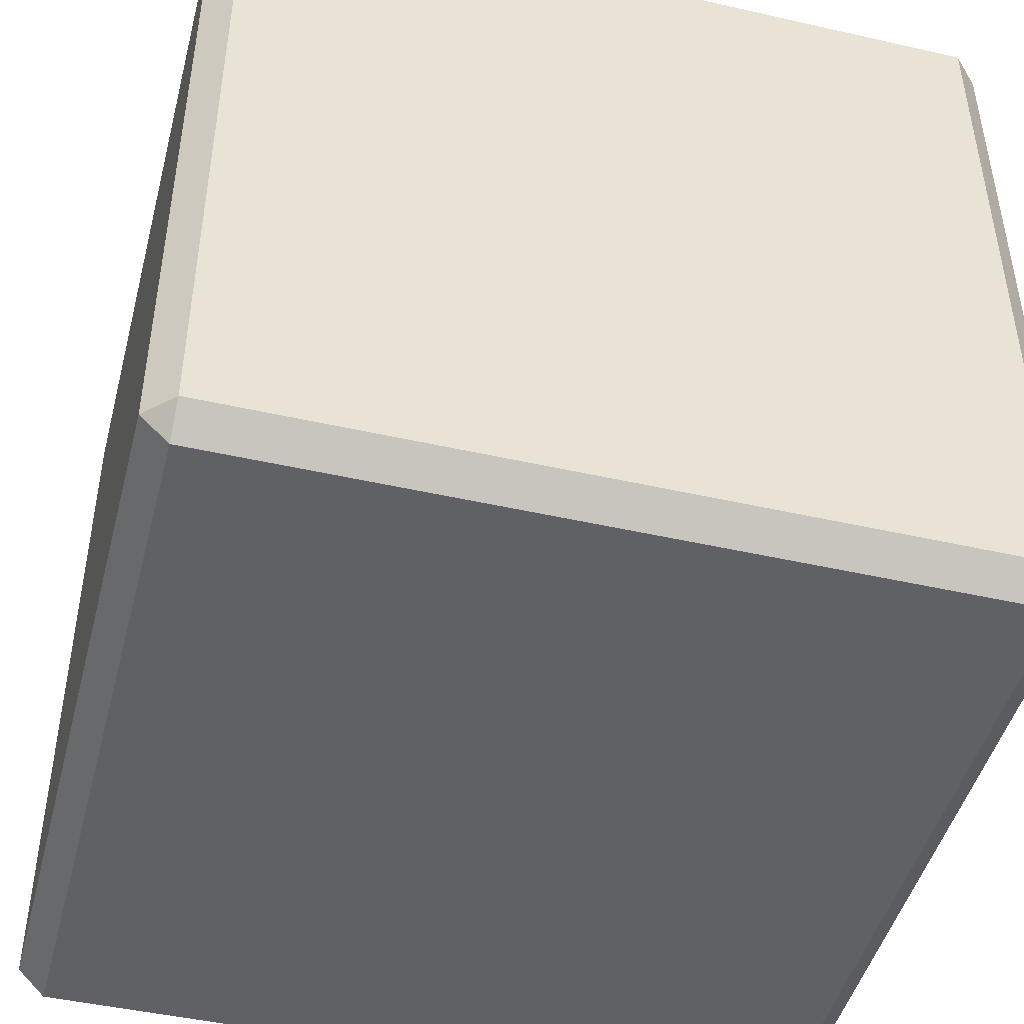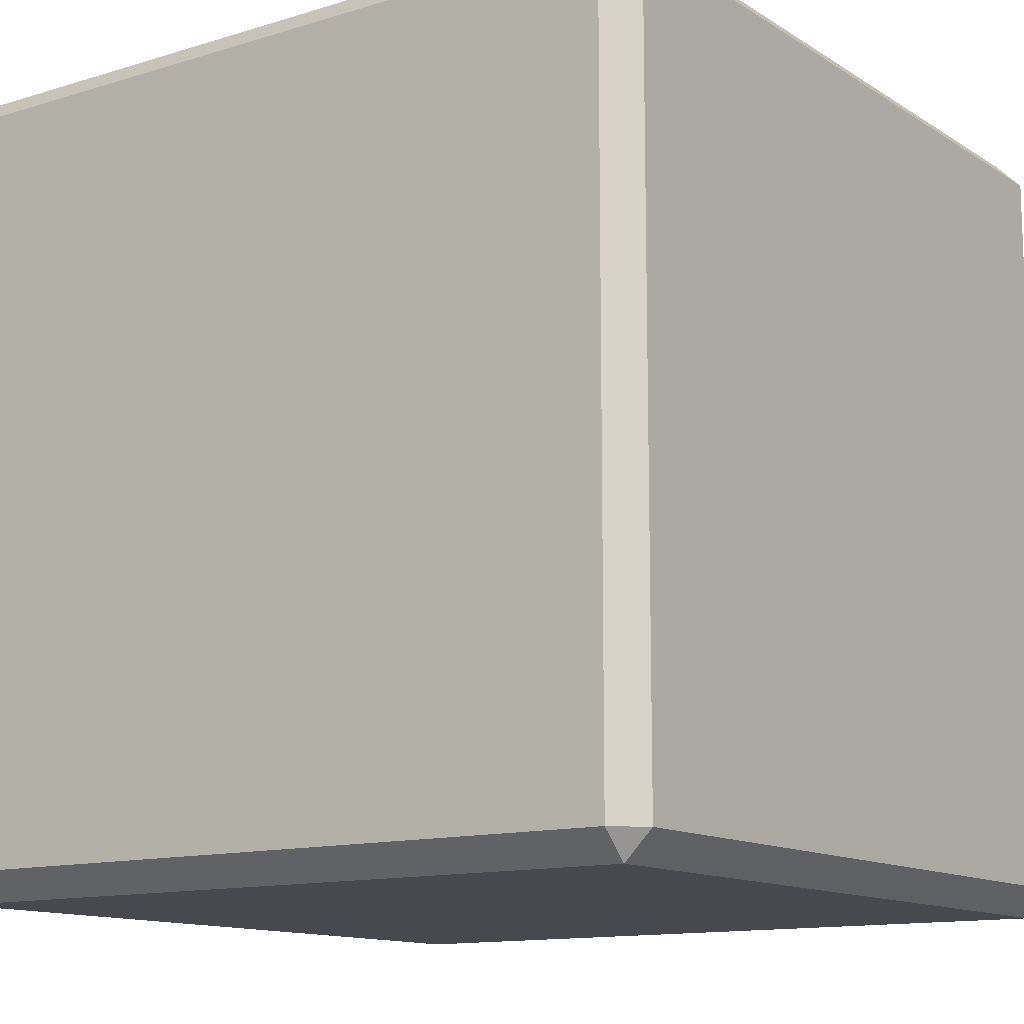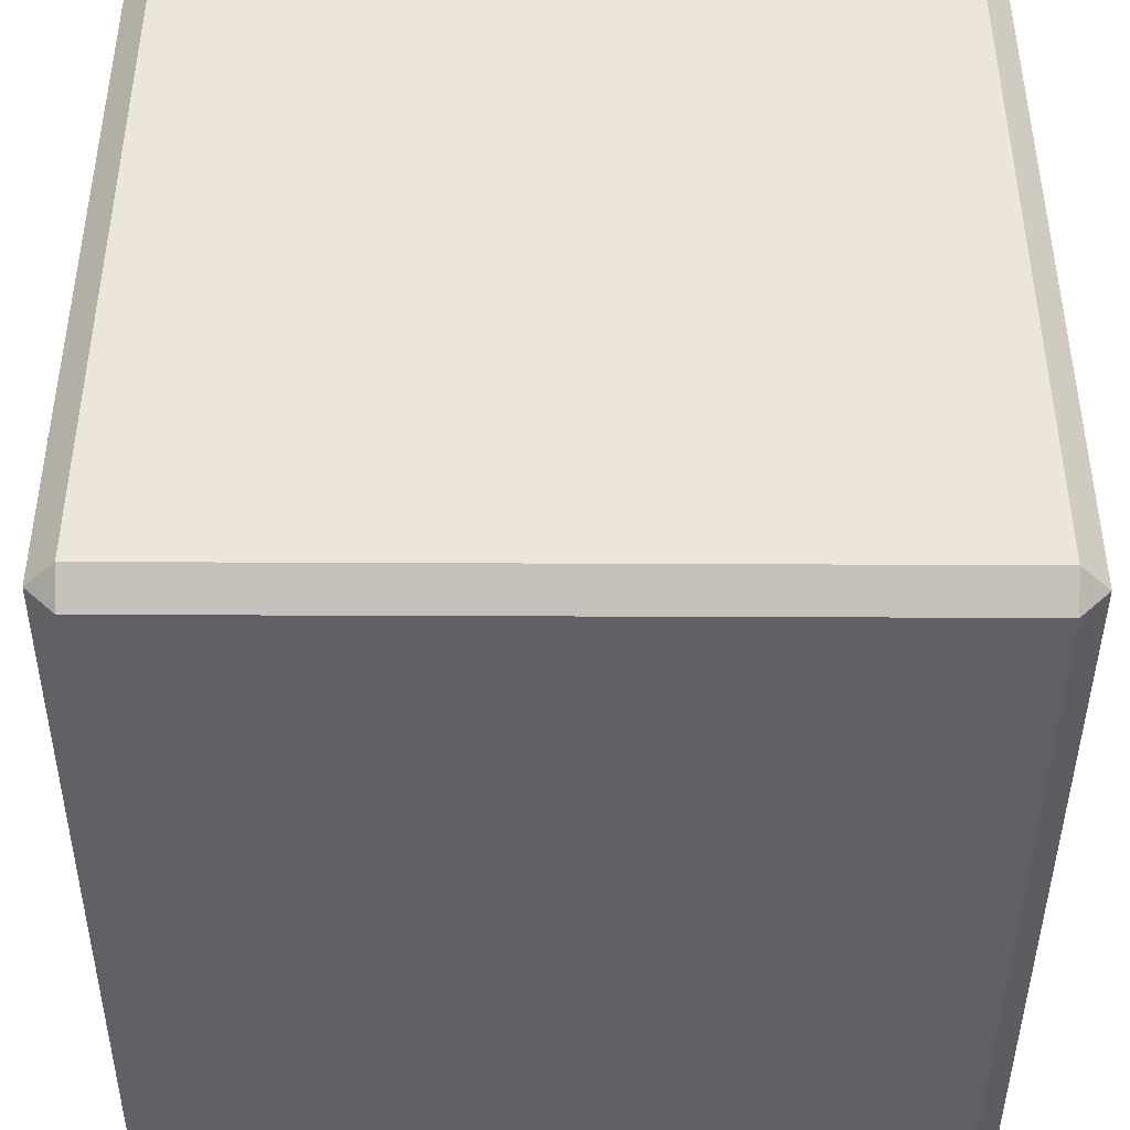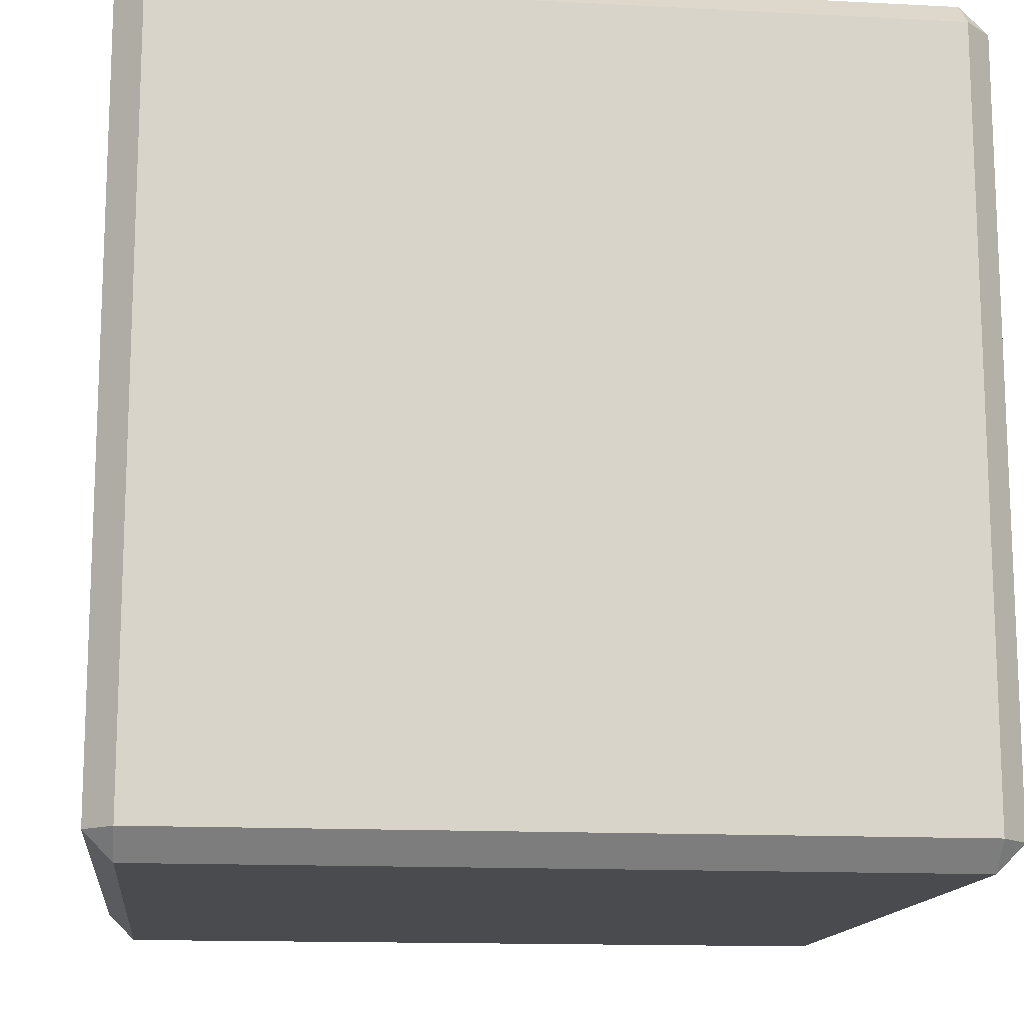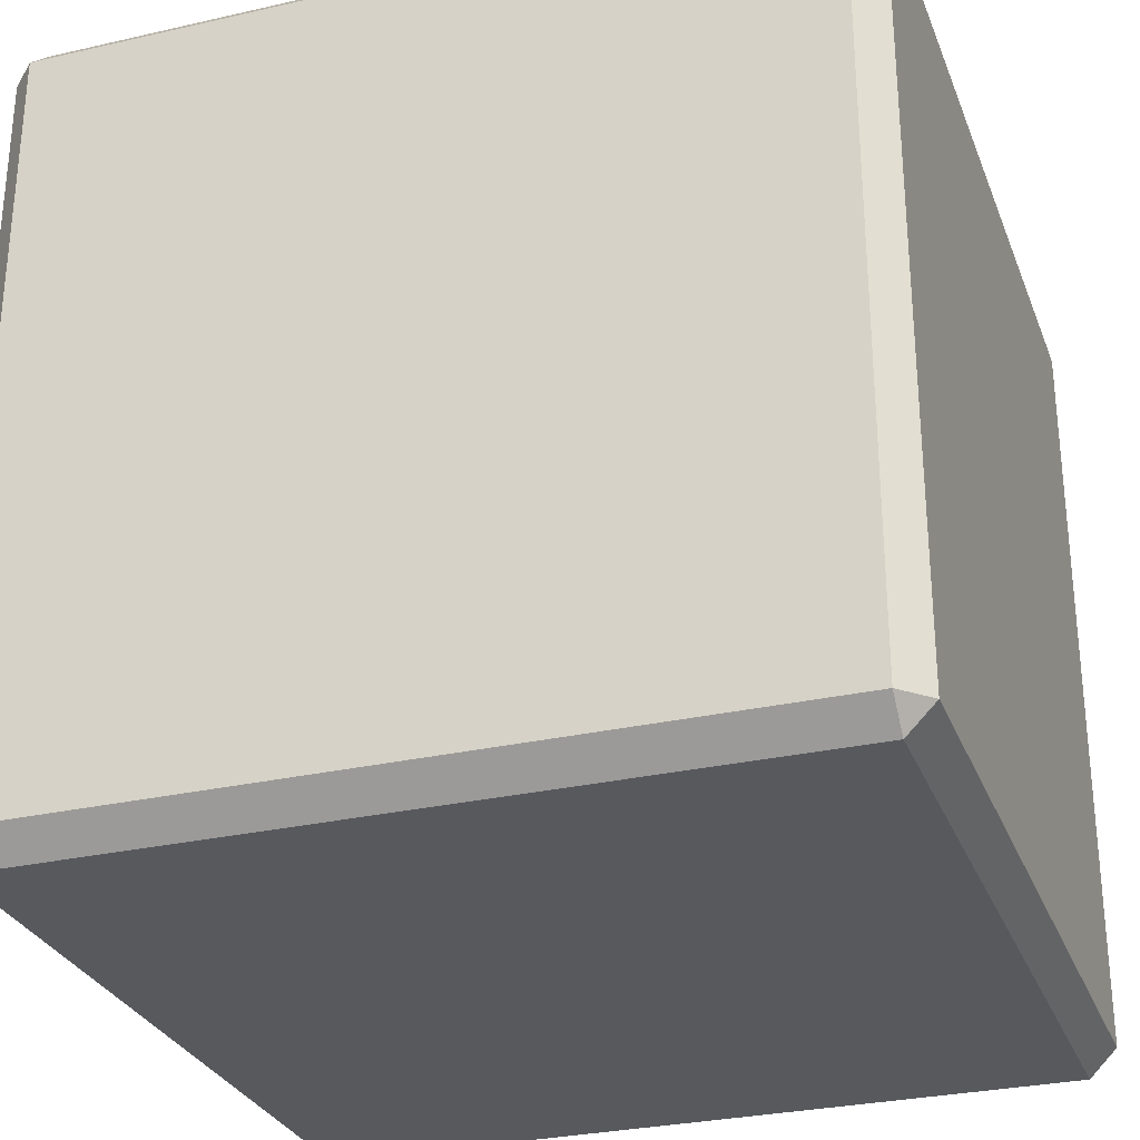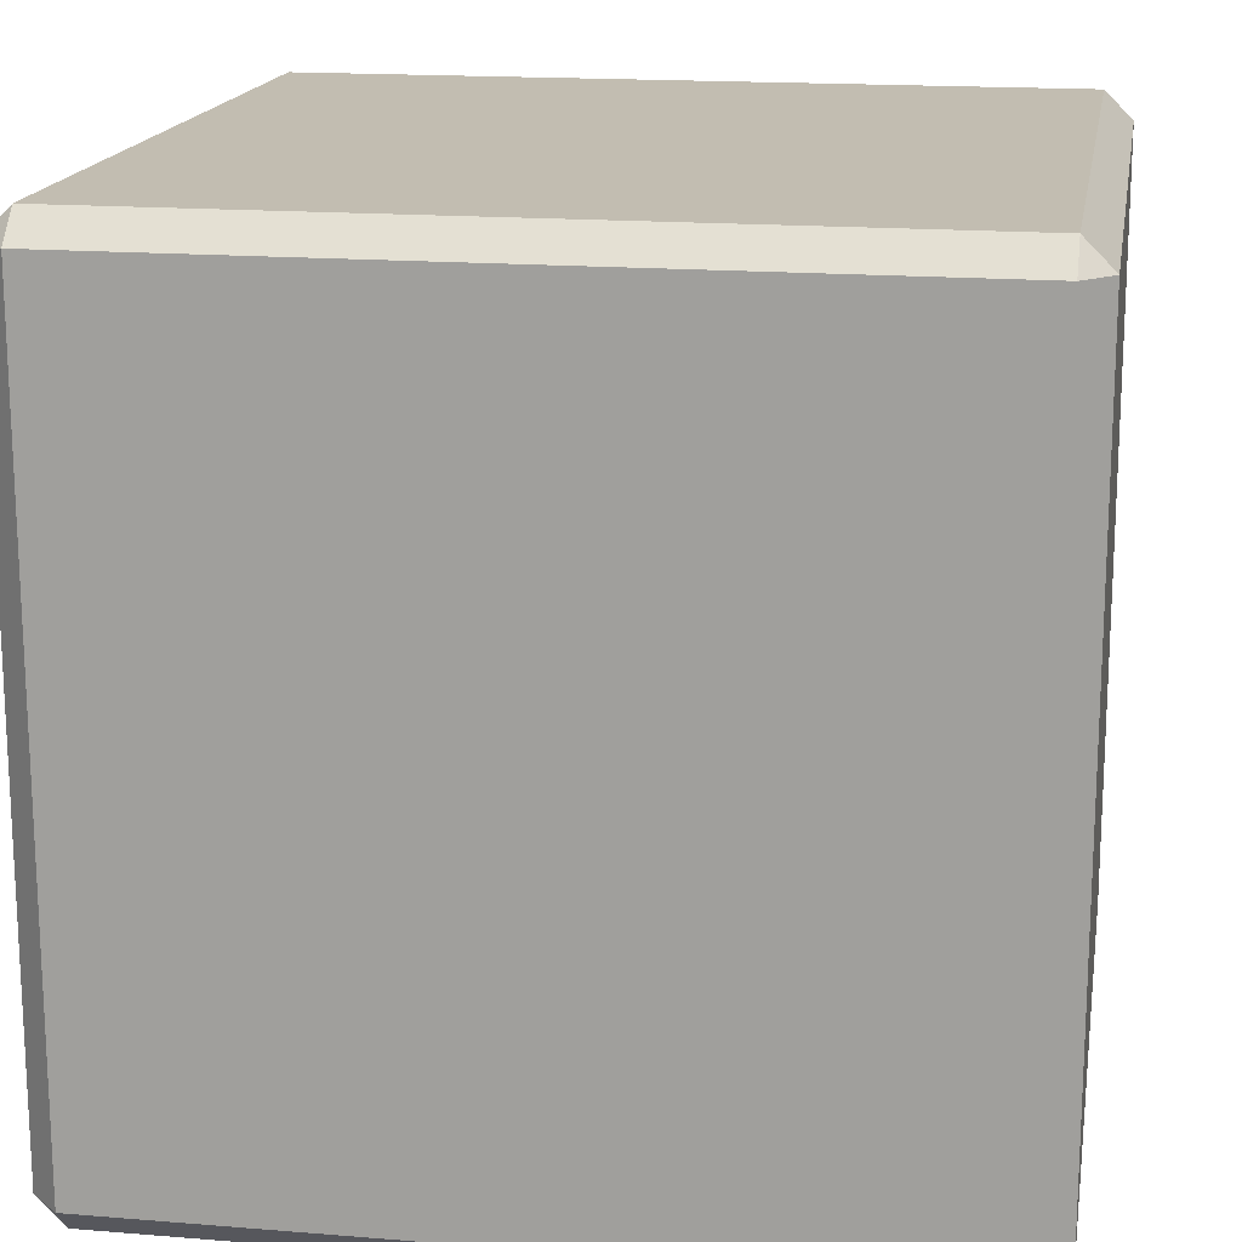
<metadata>
{"format":"obj","ext":"obj","renderer":"f3d","projection":"perspective","resolution":1024,"background":"white","views":[{"elev":-46.4,"azim":75.5,"up":"+Y"},{"elev":-12.7,"azim":35.4,"up":"+Z"},{"elev":-43.1,"azim":-90.3,"up":"+Y"},{"elev":-14.0,"azim":83.4,"up":"+Z"},{"elev":-29.2,"azim":-71.3,"up":"+Y"},{"elev":16.8,"azim":-80.6,"up":"+Y"}]}
</metadata>
<code>
o Cube.012
v -0.466 -0.5 0.466
v -0.466 -0.466 0.5
v -0.5 -0.466 0.466
v -0.466 0.466 0.5
v -0.466 0.5 0.466
v -0.5 0.466 0.466
v -0.466 -0.5 -0.466
v -0.5 -0.466 -0.466
v -0.466 -0.466 -0.5
v -0.466 0.5 -0.466
v -0.466 0.466 -0.5
v -0.5 0.466 -0.466
v 0.466 -0.5 0.466
v 0.5 -0.466 0.466
v 0.466 -0.466 0.5
v 0.466 0.5 0.466
v 0.466 0.466 0.5
v 0.5 0.466 0.466
v 0.466 -0.5 -0.466
v 0.466 -0.466 -0.5
v 0.5 -0.466 -0.466
v 0.466 0.5 -0.466
v 0.5 0.466 -0.466
v 0.466 0.466 -0.5
f 15 17 4 2
f 21 23 18 14
f 22 10 5 16
f 3 6 12 8
f 9 11 24 20
f 1 2 3
f 4 5 6
f 7 8 9
f 10 11 12
f 13 14 15
f 16 17 18
f 19 20 21
f 22 23 24
f 7 1 3 8
f 2 4 6 3
f 5 10 12 6
f 11 9 8 12
f 19 7 9 20
f 10 22 24 11
f 23 21 20 24
f 13 19 21 14
f 22 16 18 23
f 17 15 14 18
f 1 13 15 2
f 16 5 4 17
f 7 19 13 1

</code>
